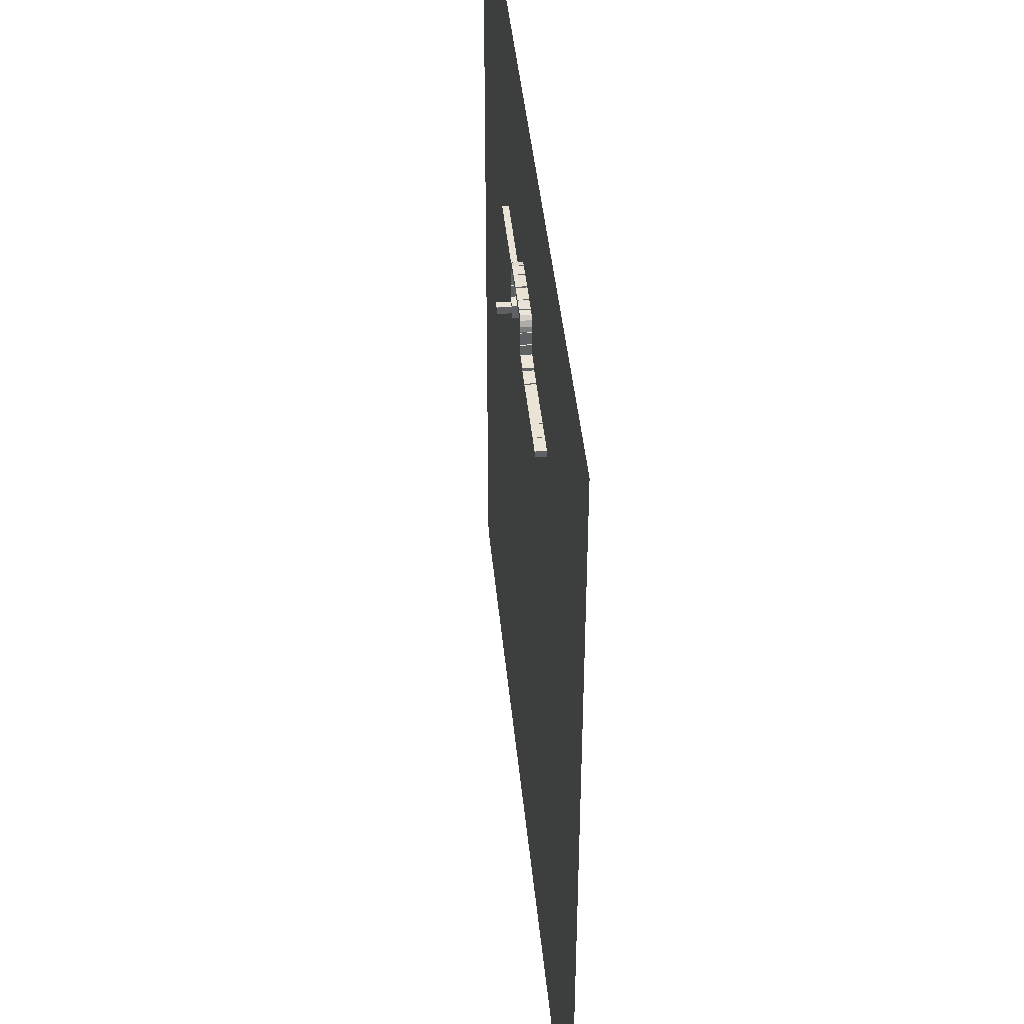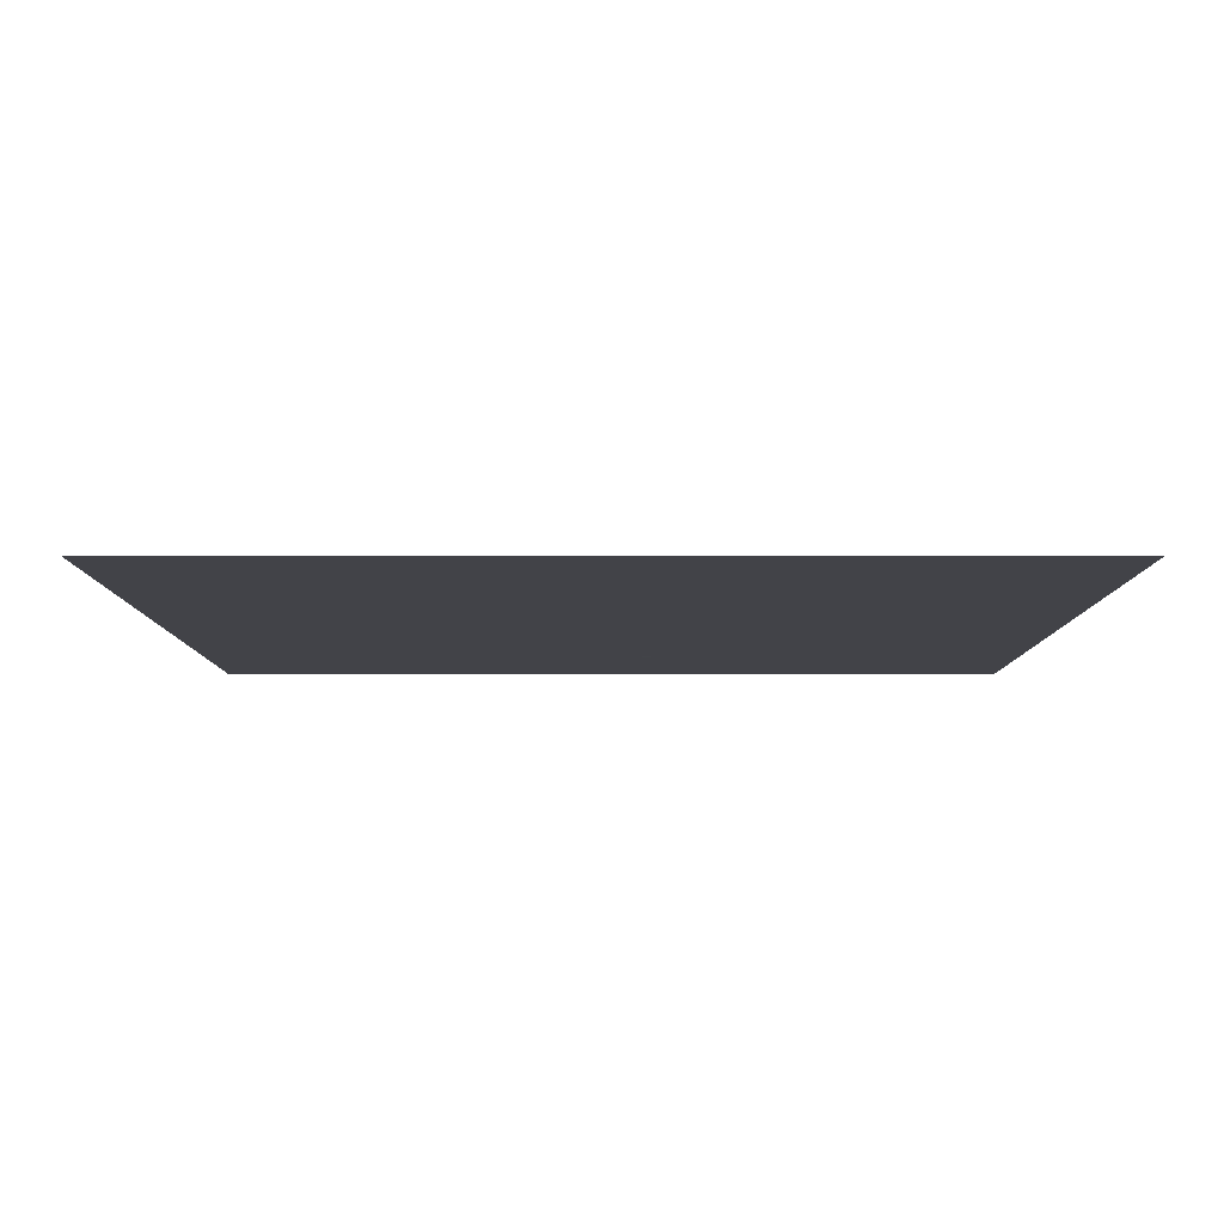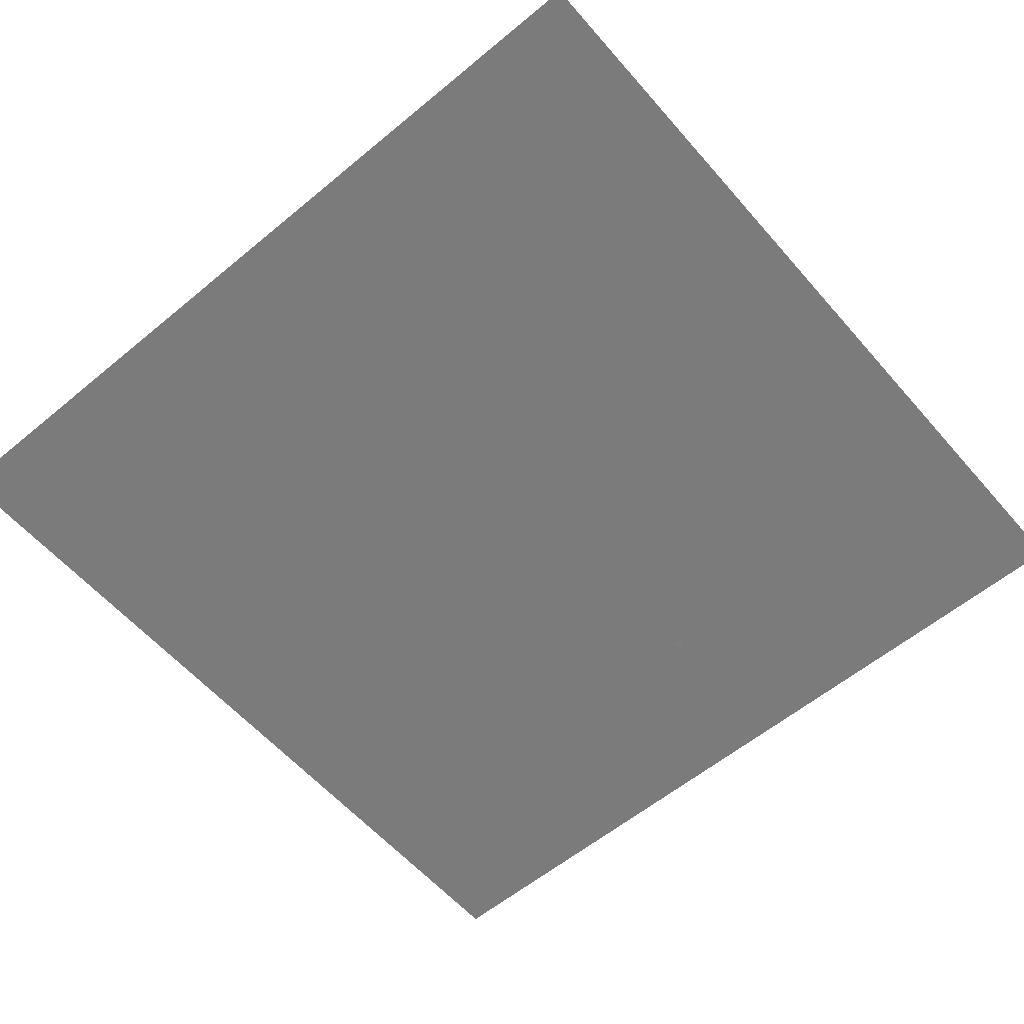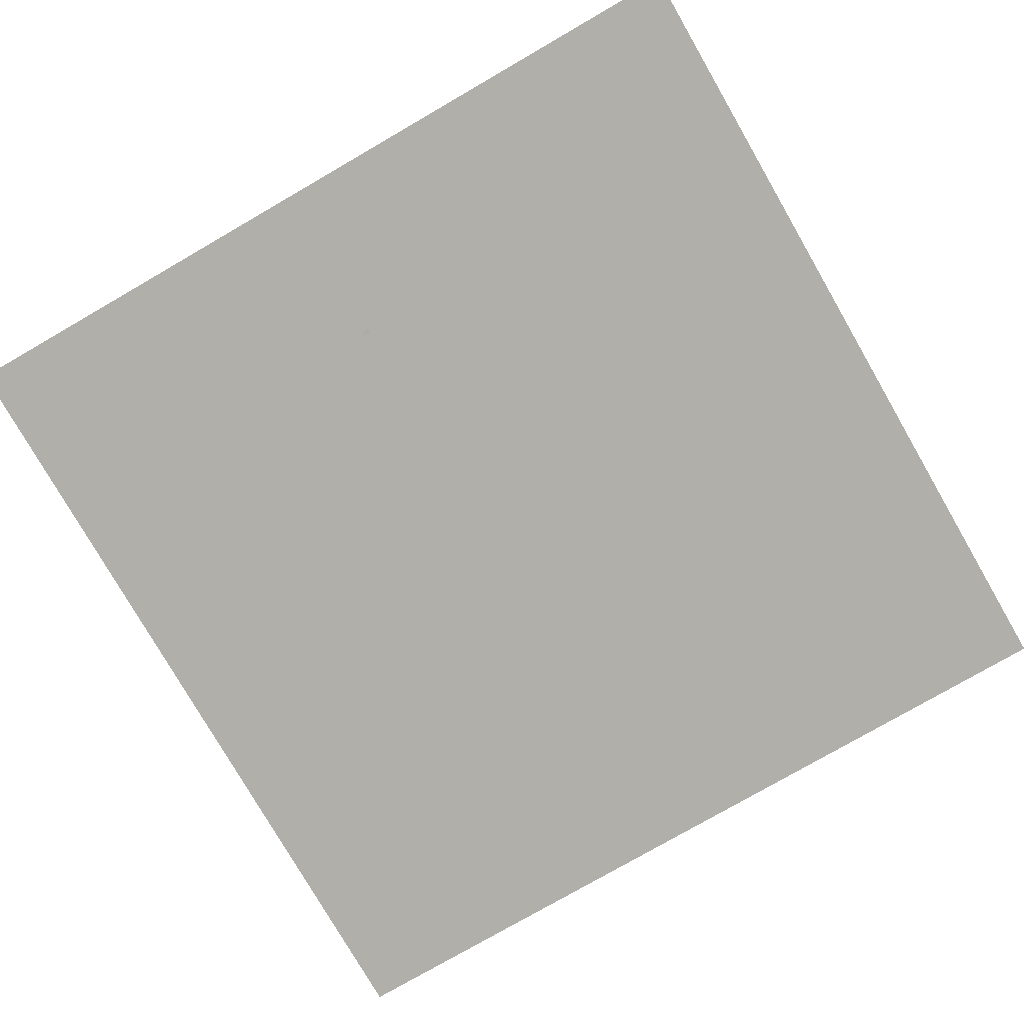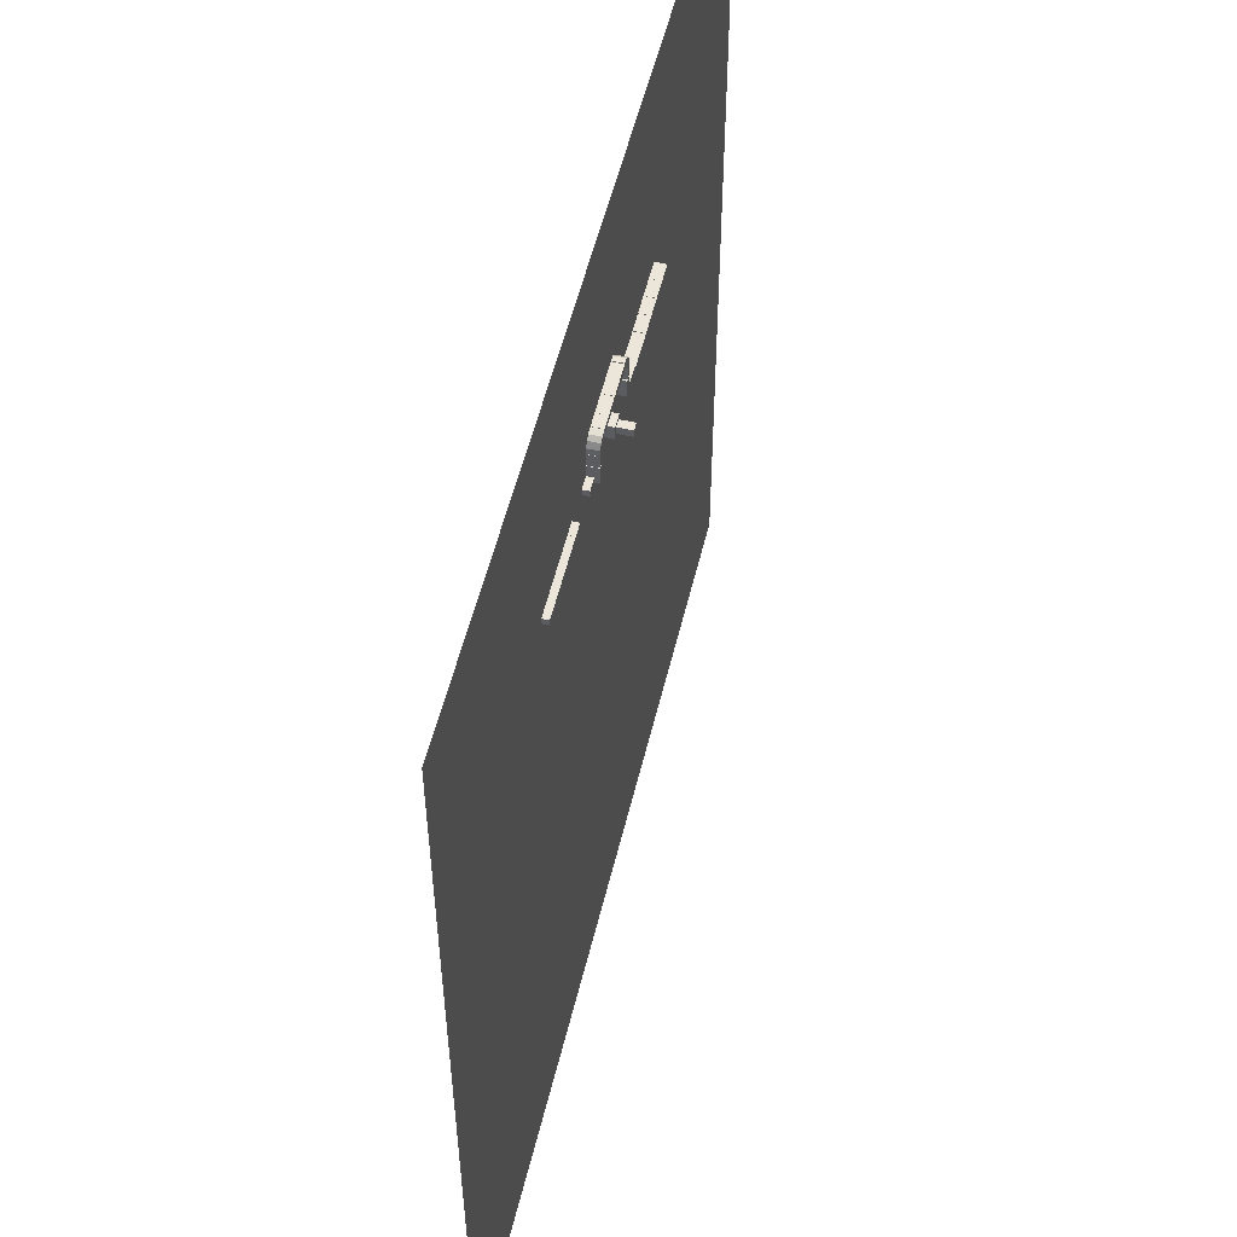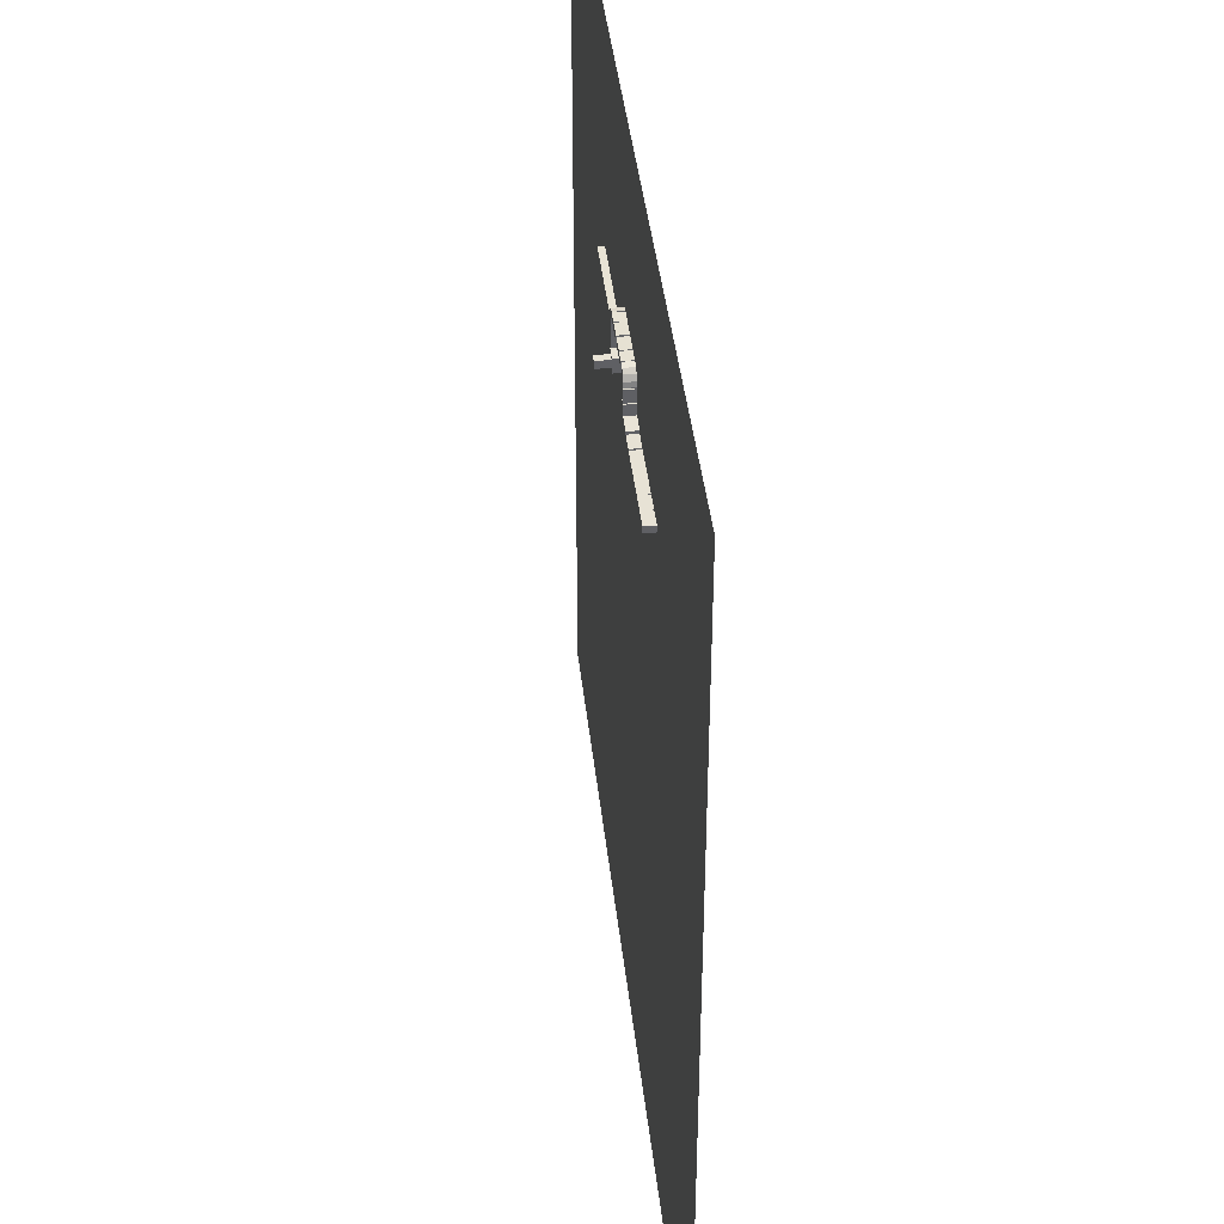
<metadata>
{"format":"obj","ext":"obj","renderer":"f3d","projection":"perspective","resolution":1024,"background":"white","views":[{"elev":43.0,"azim":-95.4,"up":"+Z"},{"elev":-7.6,"azim":179.9,"up":"+Y"},{"elev":-58.4,"azim":-139.4,"up":"+Y"},{"elev":-78.0,"azim":30.0,"up":"+Y"},{"elev":54.3,"azim":103.5,"up":"+Z"},{"elev":41.1,"azim":-96.2,"up":"+Z"}]}
</metadata>
<code>
o BlockB_Cube.019
v 0.8559 0.000534 5.802
v 0.8559 0.2374 5.802
v 0.8559 0.000534 5.515
v 0.8559 0.2374 5.515
v 0.9988 0.000534 5.802
v 0.9988 0.2374 5.802
v 0.9988 0.000534 5.515
v 0.9988 0.2374 5.515
f 1 2 4 3
f 3 4 8 7
f 7 8 6 5
f 5 6 2 1
f 3 7 5 1
f 8 4 2 6
o BlockA.001_Cube.023
v 0.8551 0.000534 5.501
v 0.8551 0.2374 5.501
v 0.8551 0.000534 5.104
v 0.8551 0.2374 5.104
v 0.9988 0.000534 5.501
v 0.9988 0.2374 5.501
v 0.9988 0.000534 5.104
v 0.9988 0.2374 5.104
f 9 10 12 11
f 11 12 16 15
f 15 16 14 13
f 9 13 14 10
f 11 15 13 9
f 16 12 10 14
o corner_Cube.002
v 0.8559 0.000534 5.821
v 0.8559 0.2374 5.821
v 0.8559 0.000534 5.808
v 0.8559 0.2374 5.808
v 0.9988 0.000534 5.821
v 0.9988 0.2374 5.821
v 0.9988 0.000534 5.808
v 0.9988 0.2374 5.808
v 0.8437 0.000534 5.875
v 0.8437 0.2374 5.875
v 0.9769 0.2374 5.927
v 0.9769 0.000534 5.927
v 0.8007 0.000534 5.953
v 0.8007 0.2374 5.953
v 0.9119 0.2374 6.043
v 0.9119 0.000534 6.043
v 0.763 0.000534 5.986
v 0.763 0.2374 5.986
v 0.8278 0.2374 6.113
v 0.8278 0.000534 6.113
v 0.7467 0.000534 5.992
v 0.7467 0.2374 5.992
v 0.7196 0.2374 6.132
v 0.7196 0.000534 6.132
v 0.6889 0.000534 5.993
v 0.6889 0.2374 5.993
v 0.6891 0.2374 6.136
v 0.6891 0.000534 6.136
f 17 18 20 19
f 19 20 24 23
f 23 24 22 21
f 18 17 25 26
f 19 23 21 17
f 24 20 18 22
f 27 26 30 31
f 17 21 28 25
f 22 18 26 27
f 21 22 27 28
f 29 32 36 33
f 28 27 31 32
f 25 28 32 29
f 26 25 29 30
f 33 36 40 37
f 30 29 33 34
f 31 30 34 35
f 32 31 35 36
f 39 38 42 43
f 34 33 37 38
f 35 34 38 39
f 36 35 39 40
f 44 43 42 41
f 40 39 43 44
f 37 40 44 41
f 38 37 41 42
o BlockB.001_Cube.003
v 0.6789 0.000534 6.132
v 0.6789 0.2374 6.132
v 0.3911 0.000534 6.139
v 0.3911 0.2374 6.139
v 0.6757 0.000534 5.99
v 0.6757 0.2374 5.99
v 0.3878 0.000534 5.996
v 0.3878 0.2374 5.996
f 45 46 48 47
f 47 48 52 51
f 51 52 50 49
f 49 50 46 45
f 47 51 49 45
f 52 48 46 50
o BlockA.002_Cube.004
v 0.3836 0.000534 6.13
v 0.3836 0.2374 6.13
v -0.01342 0.000534 6.146
v -0.01342 0.2374 6.146
v 0.3779 0.000534 5.987
v 0.3779 0.2374 5.987
v -0.0192 0.000534 6.003
v -0.0192 0.2374 6.003
f 53 54 56 55
f 55 56 60 59
f 59 60 58 57
f 53 57 58 54
f 55 59 57 53
f 60 56 54 58
o corner.001_Cube.005
v -0.912 0.2405 5.823
v -0.9131 0.003661 5.818
v -0.9119 0.2407 5.811
v -0.9131 0.00393 5.806
v -1.055 0.2412 5.823
v -1.056 0.004356 5.818
v -1.055 0.2414 5.811
v -1.056 0.004625 5.805
v -0.8998 0.2392 5.878
v -0.901 0.00241 5.873
v -1.034 0.001933 5.924
v -1.033 0.2387 5.929
v -0.8571 0.2373 5.956
v -0.8582 0.000503 5.95
v -0.9695 -0.000916 6.04
v -0.9684 0.2359 6.045
v -0.8194 0.2364 5.988
v -0.8206 -0.000393 5.983
v -0.8856 -0.002857 6.11
v -0.8845 0.2339 6.115
v -0.8031 0.2362 5.995
v -0.8042 -0.000607 5.989
v -0.7774 -0.003801 6.13
v -0.7763 0.233 6.135
v -0.7453 0.2359 5.996
v -0.7464 -0.000923 5.991
v -0.747 -0.00403 6.133
v -0.7458 0.2328 6.139
f 61 62 64 63
f 63 64 68 67
f 67 68 66 65
f 62 61 69 70
f 63 67 65 61
f 68 64 62 66
f 71 70 74 75
f 61 65 72 69
f 66 62 70 71
f 65 66 71 72
f 73 76 80 77
f 72 71 75 76
f 69 72 76 73
f 70 69 73 74
f 77 80 84 81
f 74 73 77 78
f 75 74 78 79
f 76 75 79 80
f 83 82 86 87
f 78 77 81 82
f 79 78 82 83
f 80 79 83 84
f 88 87 86 85
f 84 83 87 88
f 81 84 88 85
f 82 81 85 86
o BlockA.003_Cube.006
v -0.03377 0.000534 6.13
v -0.03377 0.2374 6.13
v -0.4308 0.000534 6.146
v -0.4308 0.2374 6.146
v -0.03954 0.000534 5.987
v -0.03954 0.2374 5.987
v -0.4366 0.000534 6.003
v -0.4366 0.2374 6.003
f 89 90 92 91
f 91 92 96 95
f 95 96 94 93
f 89 93 94 90
f 91 95 93 89
f 96 92 90 94
o BlockB.002_Cube.007
v -0.4388 0.000534 6.132
v -0.4388 0.2374 6.132
v -0.7266 0.000534 6.139
v -0.7266 0.2374 6.139
v -0.442 0.000534 5.99
v -0.442 0.2374 5.99
v -0.7299 0.000534 5.996
v -0.7299 0.2374 5.996
f 97 98 100 99
f 99 100 104 103
f 103 104 102 101
f 101 102 98 97
f 99 103 101 97
f 104 100 98 102
o BlockA.004_Cube.008
v -1.07 0.000534 5.252
v -1.07 0.2374 5.252
v -1.467 0.000534 5.237
v -1.467 0.2374 5.237
v -1.065 0.000534 5.028
v -1.065 0.2374 5.028
v -1.462 0.000534 5.013
v -1.462 0.2374 5.013
f 105 106 108 107
f 107 108 112 111
f 111 112 110 109
f 105 109 110 106
f 107 111 109 105
f 112 108 106 110
o BlockB.003_Cube.009
v -1.071 0.000534 5.802
v -1.071 0.2374 5.802
v -1.071 0.000534 5.515
v -1.071 0.2374 5.515
v -0.9281 0.000534 5.802
v -0.9281 0.2374 5.802
v -0.9281 0.000534 5.515
v -0.9281 0.2374 5.515
f 113 114 116 115
f 115 116 120 119
f 119 120 118 117
f 117 118 114 113
f 115 119 117 113
f 120 116 114 118
o flatBlockB_Cube.010
v 1.008 0.000534 5.104
v 1.008 0.1405 5.104
v 1.296 0.000534 5.103
v 1.296 0.1405 5.103
v 1.008 0.000534 5.247
v 1.008 0.1405 5.247
v 1.296 0.000534 5.246
v 1.296 0.1405 5.246
f 121 122 124 123
f 123 124 128 127
f 127 128 126 125
f 125 126 122 121
f 123 127 125 121
f 128 124 122 126
o flatBlockB.001_Cube.011
v 1.96 0.000534 5.104
v 1.96 0.1405 5.104
v 2.248 0.000534 5.103
v 2.248 0.1405 5.103
v 1.96 0.000534 5.247
v 1.96 0.1405 5.247
v 2.248 0.000534 5.246
v 2.248 0.1405 5.246
f 129 130 132 131
f 131 132 136 135
f 135 136 134 133
f 133 134 130 129
f 131 135 133 129
f 136 132 130 134
o flatBlockB.002_Cube.012
v 2.255 0.000534 5.104
v 2.255 0.1405 5.104
v 3.951 0.000534 5.103
v 3.951 0.1405 5.103
v 2.256 0.000534 5.247
v 2.256 0.1405 5.247
v 3.951 0.000534 5.246
v 3.951 0.1405 5.246
f 137 138 140 139
f 139 140 144 143
f 143 144 142 141
f 141 142 138 137
f 139 143 141 137
f 144 140 138 142
o BlockA.005_Cube.013
v -1.061 0.000534 5.483
v -1.061 0.2374 5.483
v -1.061 0.000534 5.086
v -1.061 0.2374 5.086
v -0.9176 0.000534 5.483
v -0.9176 0.2374 5.483
v -0.9176 0.000534 5.086
v -0.9176 0.2374 5.086
f 145 146 148 147
f 147 148 152 151
f 151 152 150 149
f 145 149 150 146
f 147 151 149 145
f 152 148 146 150
o BlockA.006_Cube.014
v -1.865 0.000534 5.029
v -1.865 0.2374 5.029
v -1.467 0.000534 5.025
v -1.467 0.2374 5.025
v -1.863 0.000534 5.172
v -1.863 0.2374 5.172
v -1.466 0.000534 5.168
v -1.466 0.2374 5.168
f 153 154 156 155
f 155 156 160 159
f 159 160 158 157
f 153 157 158 154
f 155 159 157 153
f 160 156 154 158
o BlockA.007_Cube.015
v -2.276 0.000534 5.016
v -2.276 0.2374 5.016
v -1.879 0.000534 5.012
v -1.879 0.2374 5.012
v -2.275 0.000534 5.16
v -2.275 0.2374 5.16
v -1.878 0.000534 5.156
v -1.878 0.2374 5.156
f 161 162 164 163
f 163 164 168 167
f 167 168 166 165
f 161 165 166 162
f 163 167 165 161
f 168 164 162 166
o BlockA.008_Cube.016
v -2.682 0.000534 5.027
v -2.682 0.2374 5.027
v -2.284 0.000534 5.023
v -2.284 0.2374 5.023
v -2.68 0.000534 5.171
v -2.68 0.2374 5.171
v -2.283 0.000534 5.167
v -2.283 0.2374 5.167
f 169 170 172 171
f 171 172 176 175
f 175 176 174 173
f 169 173 174 170
f 171 175 173 169
f 176 172 170 174
o BlockA.009_Cube.017
v -3.082 0.000534 5.034
v -3.082 0.2374 5.034
v -2.685 0.000534 5.03
v -2.685 0.2374 5.03
v -3.081 0.000534 5.178
v -3.081 0.2374 5.178
v -2.683 0.000534 5.174
v -2.683 0.2374 5.174
f 177 178 180 179
f 179 180 184 183
f 183 184 182 181
f 177 181 182 178
f 179 183 181 177
f 184 180 178 182
o BlockA.010_Cube.018
v -3.489 0.000534 5.037
v -3.489 0.2374 5.037
v -3.091 0.000534 5.033
v -3.091 0.2374 5.033
v -3.487 0.000534 5.181
v -3.487 0.2374 5.181
v -3.09 0.000534 5.177
v -3.09 0.2374 5.177
f 185 186 188 187
f 187 188 192 191
f 191 192 190 189
f 185 189 190 186
f 187 191 189 185
f 192 188 186 190
o Cube
v -0.04761 0.00487 5.691
v -0.04761 0.3098 5.691
v -0.04761 0.00487 5.386
v -0.04761 0.3098 5.386
v 0.2574 0.00487 5.691
v 0.2574 0.3098 5.691
v 0.2574 0.00487 5.386
v 0.2574 0.3098 5.386
f 193 194 196 195
f 195 196 200 199
f 199 200 198 197
f 197 198 194 193
f 195 199 197 193
f 200 196 194 198
o Cube.001_Cube.020
v 0.02021 0.2957 5.623
v 0.02021 0.613 5.623
v 0.02021 0.2957 5.453
v 0.02021 0.613 5.453
v 0.1895 0.2957 5.623
v 0.1895 0.613 5.623
v 0.1895 0.2957 5.453
v 0.1895 0.613 5.453
f 201 202 204 203
f 203 204 208 207
f 207 208 206 205
f 205 206 202 201
f 203 207 205 201
f 208 204 202 206
o BlockA.011_Cube.021
v -3.89 0.000534 5.037
v -3.89 0.2374 5.037
v -3.493 0.000534 5.033
v -3.493 0.2374 5.033
v -3.889 0.000534 5.181
v -3.889 0.2374 5.181
v -3.491 0.000534 5.177
v -3.491 0.2374 5.177
f 209 210 212 211
f 211 212 216 215
f 215 216 214 213
f 209 213 214 210
f 211 215 213 209
f 216 212 210 214
o Ground
v -10 0 10
v 10 0 10
v -10 0 -10
v 10 0 -10
f 217 218 220 219

</code>
